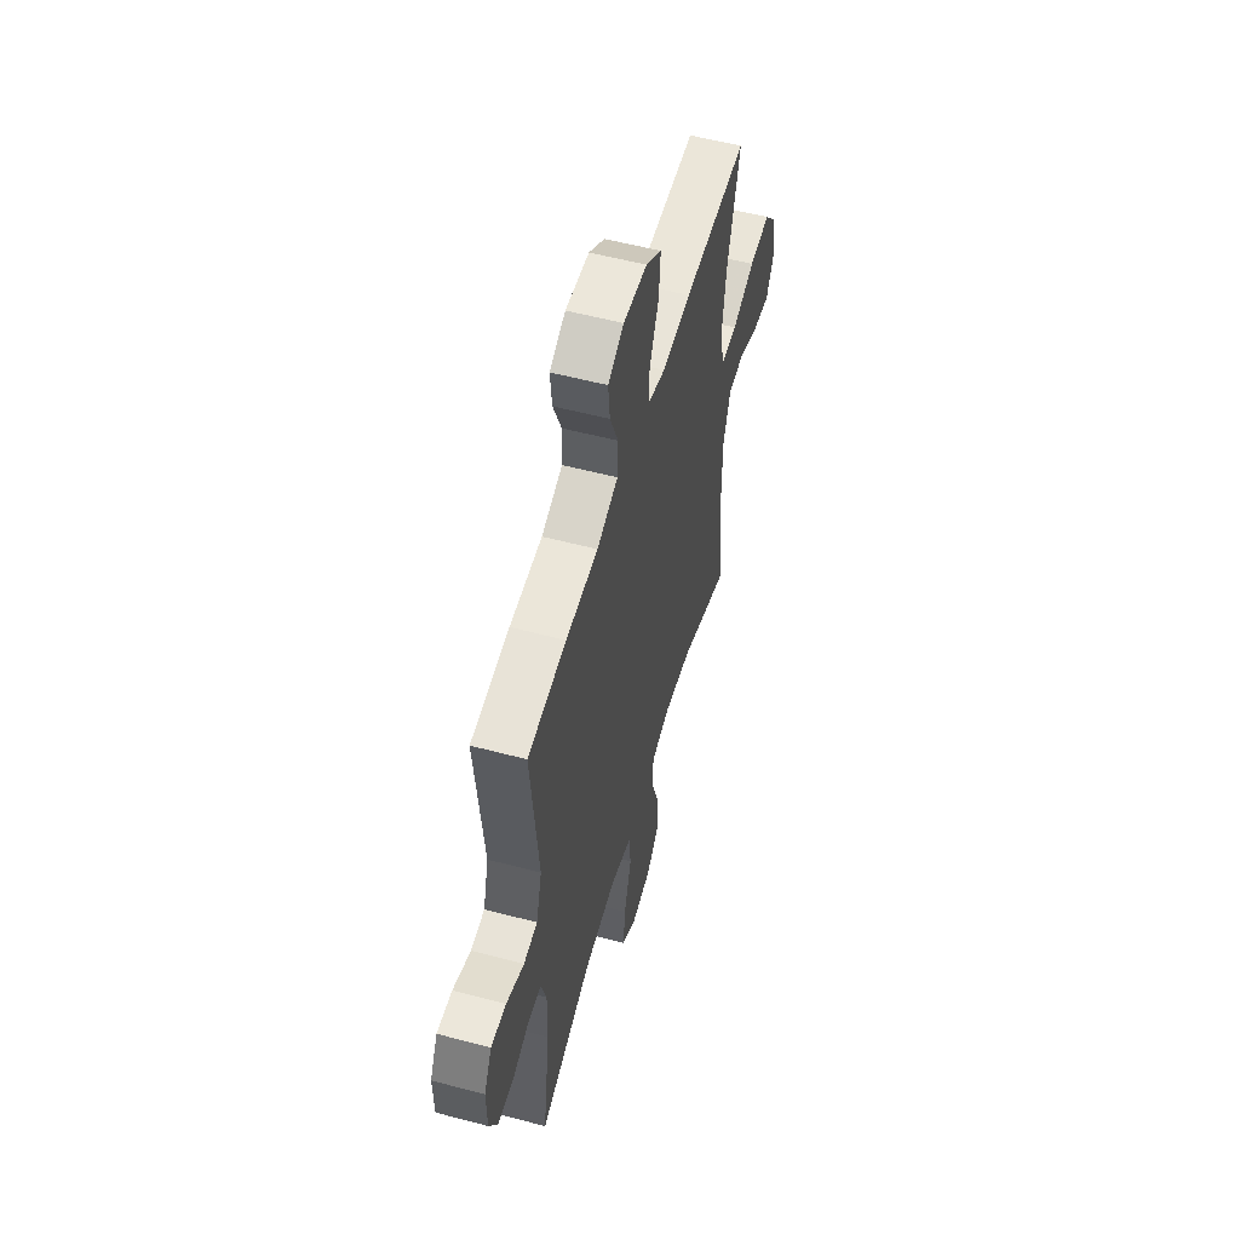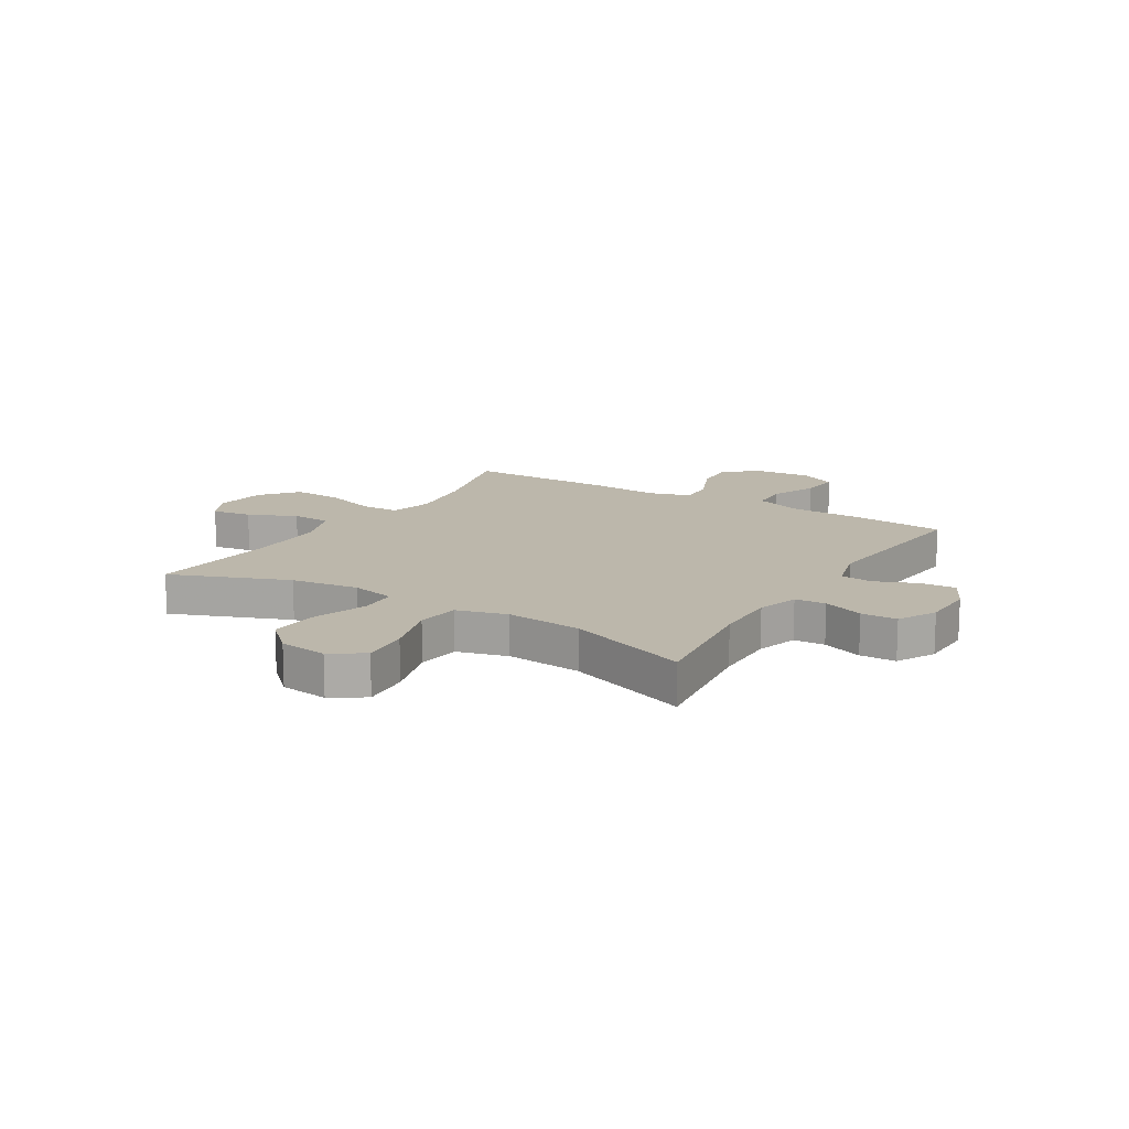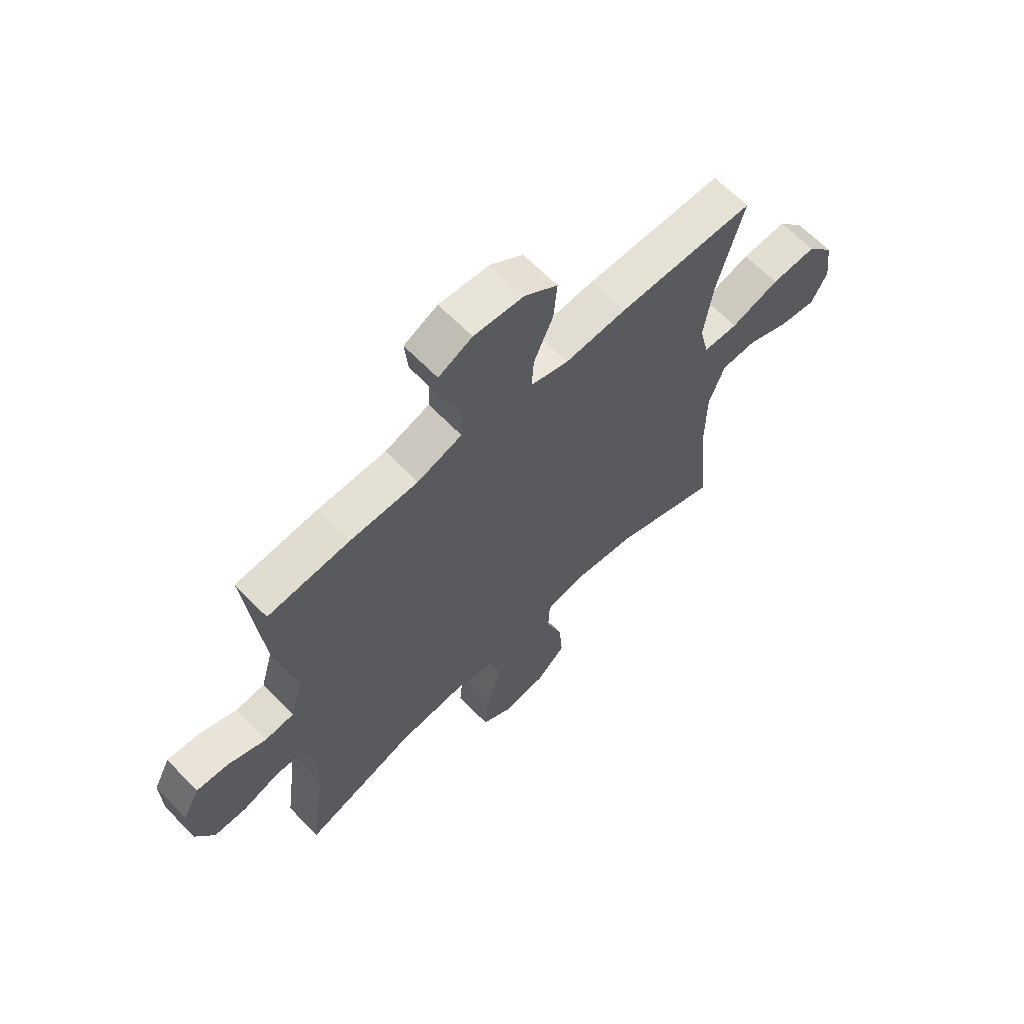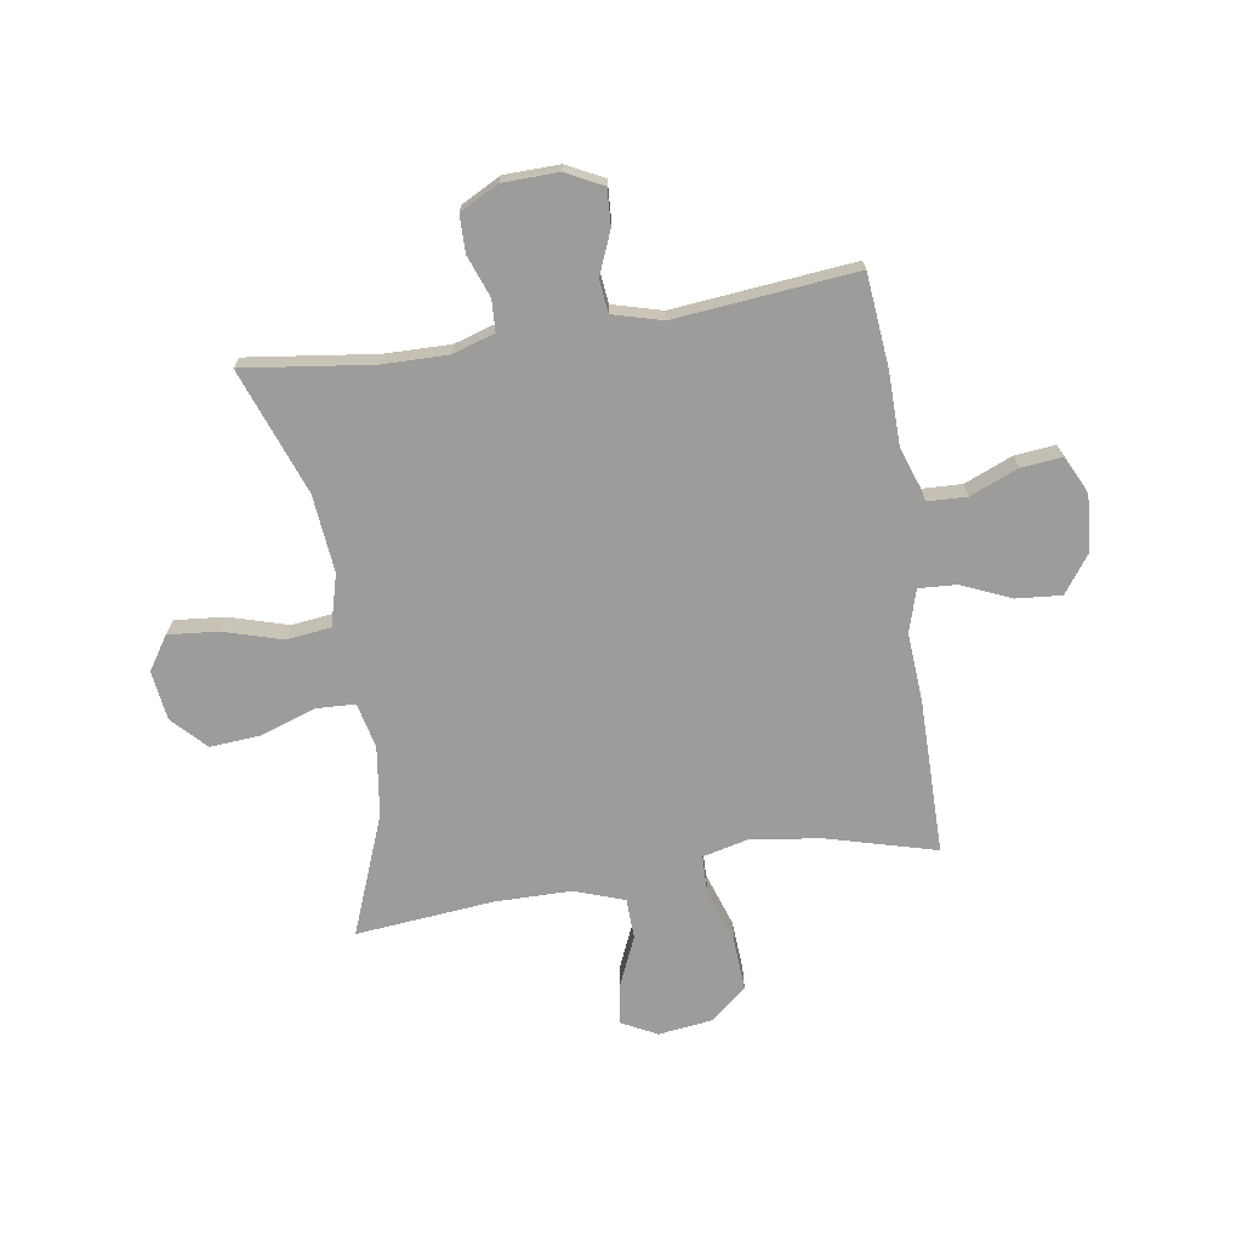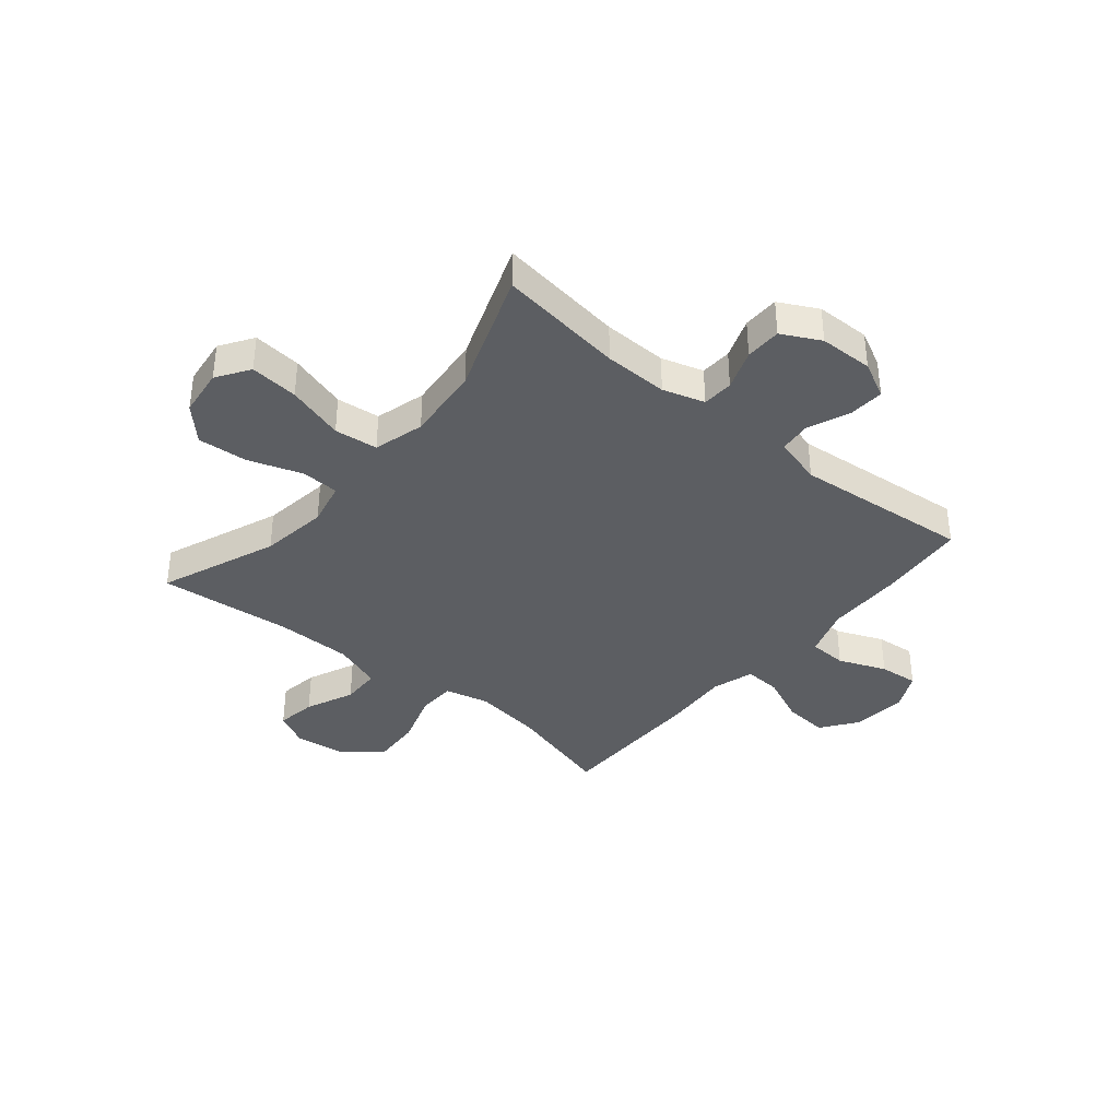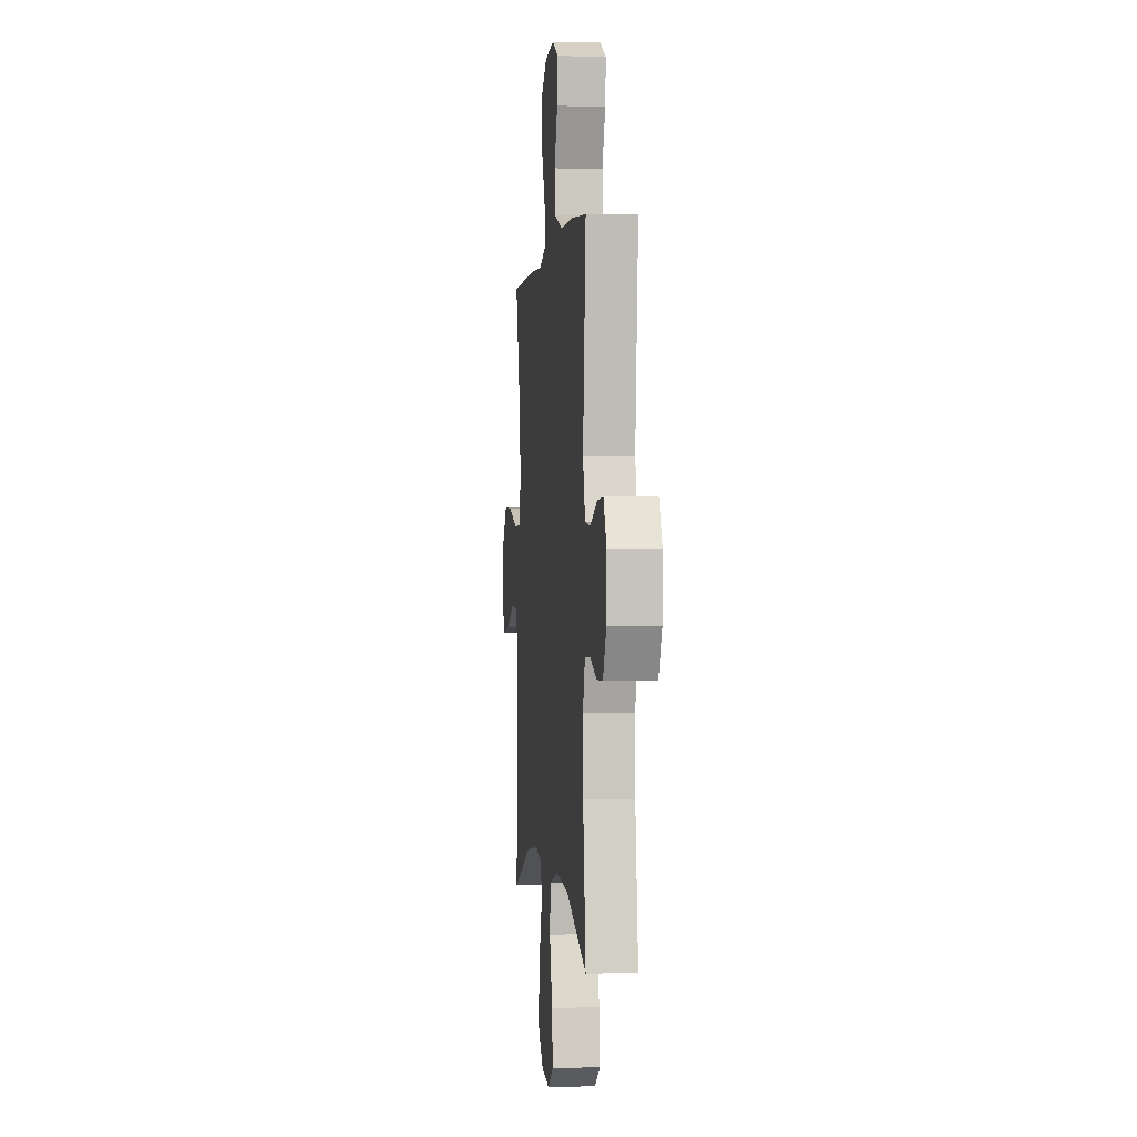
<metadata>
{"format":"obj","ext":"obj","renderer":"f3d","projection":"perspective","resolution":1024,"background":"white","views":[{"elev":55.7,"azim":-74.4,"up":"+Z"},{"elev":14.3,"azim":-148.5,"up":"+Y"},{"elev":64.5,"azim":-44.1,"up":"+Z"},{"elev":-70.1,"azim":-81.0,"up":"+Y"},{"elev":-37.6,"azim":-129.8,"up":"+Y"},{"elev":0.1,"azim":-96.3,"up":"+Z"}]}
</metadata>
<code>
v 0.5 0.07 -0.5
v 0.289 0.07 -0.417
v 0.167 0.07 -0.4
v 0.087 0.07 -0.418
v 0.084 0.07 -0.486
v 0.117 0.07 -0.583
v 0.124 0.07 -0.673
v 0.065 0.07 -0.729
v -0.022 0.07 -0.74
v -0.081 0.07 -0.701
v -0.073 0.07 -0.614
v -0.042 0.07 -0.51
v -0.051 0.07 -0.432
v -0.142 0.07 -0.407
v -0.279 0.07 -0.42
v -0.5 0.07 -0.5
v -0.47 0.07 -0.274
v -0.468 0.07 -0.159
v -0.491 0.07 -0.084
v -0.547 0.07 -0.081
v -0.62 0.07 -0.108
v -0.685 0.07 -0.107
v -0.721 0.07 -0.038
v -0.723 0.07 0.059
v -0.69 0.07 0.124
v -0.626 0.07 0.12
v -0.551 0.07 0.089
v -0.493 0.07 0.095
v -0.469 0.07 0.182
v -0.5 0.07 0.5
v -0.338 0.07 0.515
v -0.202 0.07 0.517
v -0.113 0.07 0.547
v -0.11 0.07 0.616
v -0.145 0.07 0.701
v -0.152 0.07 0.772
v -0.085 0.07 0.805
v 0.014 0.07 0.797
v 0.08 0.07 0.749
v 0.073 0.07 0.669
v 0.035 0.07 0.582
v 0.031 0.07 0.516
v 0.106 0.07 0.493
v 0.228 0.07 0.501
v 0.5 0.07 0.5
v 0.447 0.07 0.307
v 0.43 0.07 0.183
v 0.449 0.07 0.104
v 0.518 0.07 0.102
v 0.615 0.07 0.134
v 0.705 0.07 0.139
v 0.759 0.07 0.074
v 0.771 0.07 -0.02
v 0.739 0.07 -0.082
v 0.667 0.07 -0.071
v 0.58 0.07 -0.033
v 0.509 0.07 -0.035
v 0.478 0.07 -0.122
v 0.477 0.07 -0.258
v 0.5 0 -0.5
v 0.289 0 -0.417
v 0.167 0 -0.4
v 0.087 0 -0.418
v 0.084 0 -0.486
v 0.117 0 -0.583
v 0.124 0 -0.673
v 0.065 0 -0.729
v -0.022 0 -0.74
v -0.081 0 -0.701
v -0.073 0 -0.614
v -0.042 0 -0.51
v -0.051 0 -0.432
v -0.142 0 -0.407
v -0.279 0 -0.42
v -0.5 0 -0.5
v -0.47 0 -0.274
v -0.468 0 -0.159
v -0.491 0 -0.084
v -0.547 0 -0.081
v -0.62 0 -0.108
v -0.685 0 -0.107
v -0.721 0 -0.038
v -0.723 0 0.059
v -0.69 0 0.124
v -0.626 0 0.12
v -0.551 0 0.089
v -0.493 0 0.095
v -0.469 0 0.182
v -0.5 0 0.5
v -0.338 0 0.515
v -0.202 0 0.517
v -0.113 0 0.547
v -0.11 0 0.616
v -0.145 0 0.701
v -0.152 0 0.772
v -0.085 0 0.805
v 0.014 0 0.797
v 0.08 0 0.749
v 0.073 0 0.669
v 0.035 0 0.582
v 0.031 0 0.516
v 0.106 0 0.493
v 0.228 0 0.501
v 0.5 0 0.5
v 0.447 0 0.307
v 0.43 0 0.183
v 0.449 0 0.104
v 0.518 0 0.102
v 0.615 0 0.134
v 0.705 0 0.139
v 0.759 0 0.074
v 0.771 0 -0.02
v 0.739 0 -0.082
v 0.667 0 -0.071
v 0.58 0 -0.033
v 0.509 0 -0.035
v 0.478 0 -0.122
v 0.477 0 -0.258
f 53 54 55 56
f 53 56 57
f 52 53 57
f 49 50 51 52
f 48 49 52 57
f 43 44 45 46
f 42 43 46 47
f 38 39 40 41
f 38 41 42
f 37 38 42
f 34 35 36 37
f 33 34 37 42
f 32 33 42 47
f 29 30 31 32
f 28 29 32 47
f 24 25 26 27
f 20 21 22 23
f 19 20 23 24
f 15 16 17
f 14 15 17 18
f 13 14 18 19
f 9 10 11 12
f 7 8 9 12
f 5 6 7 12
f 4 5 12 13
f 3 4 13 19
f 59 1 2
f 58 59 2 3
f 48 57 58 3
f 27 28 47 48
f 24 27 48
f 3 19 24 48
f 115 114 113 112
f 116 115 112
f 116 112 111
f 111 110 109 108
f 116 111 108 107
f 105 104 103 102
f 106 105 102 101
f 100 99 98 97
f 101 100 97
f 101 97 96
f 96 95 94 93
f 101 96 93 92
f 106 101 92 91
f 91 90 89 88
f 106 91 88 87
f 86 85 84 83
f 82 81 80 79
f 83 82 79 78
f 76 75 74
f 77 76 74 73
f 78 77 73 72
f 71 70 69 68
f 71 68 67 66
f 71 66 65 64
f 72 71 64 63
f 78 72 63 62
f 61 60 118
f 62 61 118 117
f 62 117 116 107
f 107 106 87 86
f 107 86 83
f 107 83 78 62
f 1 60 61 2
f 2 61 62 3
f 3 62 63 4
f 4 63 64 5
f 5 64 65 6
f 6 65 66 7
f 7 66 67 8
f 8 67 68 9
f 9 68 69 10
f 10 69 70 11
f 11 70 71 12
f 12 71 72 13
f 13 72 73 14
f 14 73 74 15
f 15 74 75 16
f 16 75 76 17
f 17 76 77 18
f 18 77 78 19
f 19 78 79 20
f 20 79 80 21
f 21 80 81 22
f 22 81 82 23
f 23 82 83 24
f 24 83 84 25
f 25 84 85 26
f 26 85 86 27
f 27 86 87 28
f 28 87 88 29
f 29 88 89 30
f 30 89 90 31
f 31 90 91 32
f 32 91 92 33
f 33 92 93 34
f 34 93 94 35
f 35 94 95 36
f 36 95 96 37
f 37 96 97 38
f 38 97 98 39
f 39 98 99 40
f 40 99 100 41
f 41 100 101 42
f 42 101 102 43
f 43 102 103 44
f 44 103 104 45
f 45 104 105 46
f 46 105 106 47
f 47 106 107 48
f 48 107 108 49
f 49 108 109 50
f 50 109 110 51
f 51 110 111 52
f 52 111 112 53
f 53 112 113 54
f 54 113 114 55
f 55 114 115 56
f 56 115 116 57
f 57 116 117 58
f 58 117 118 59
f 59 118 60 1

</code>
